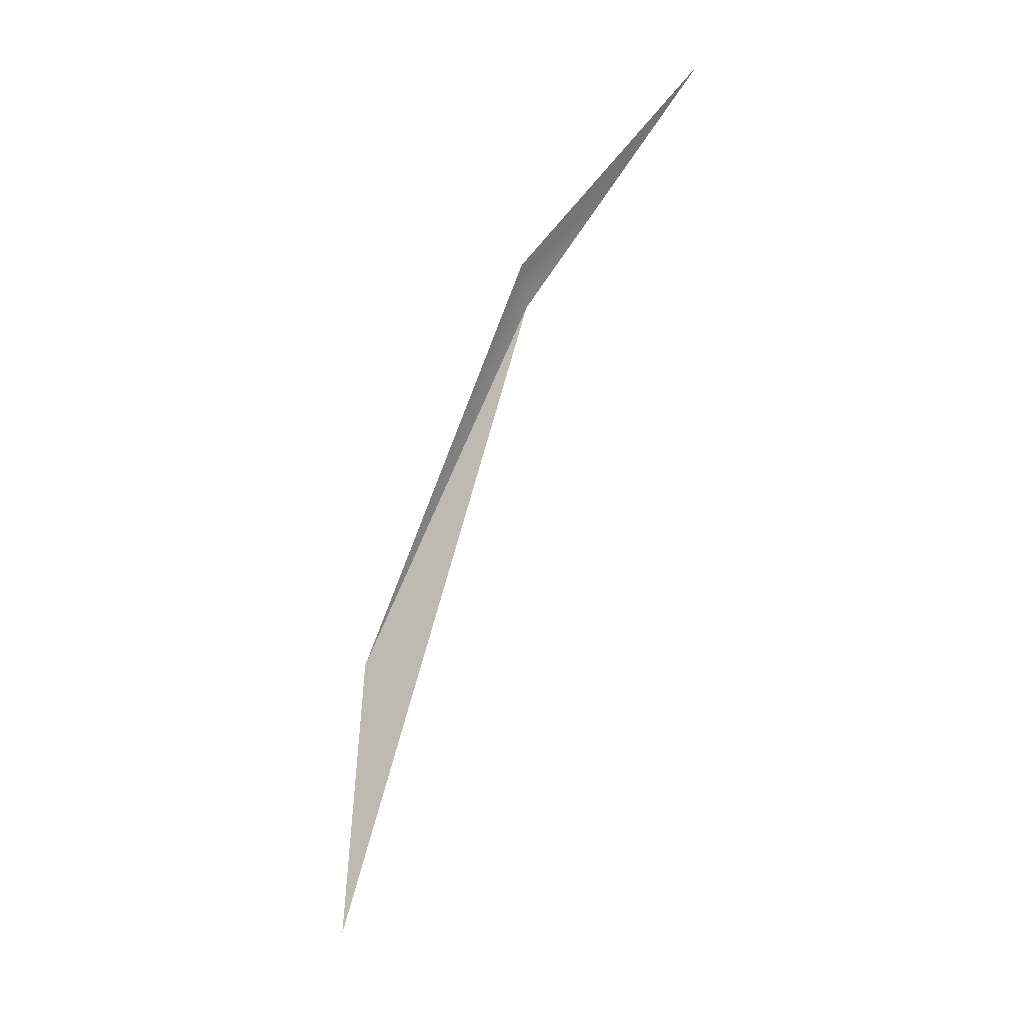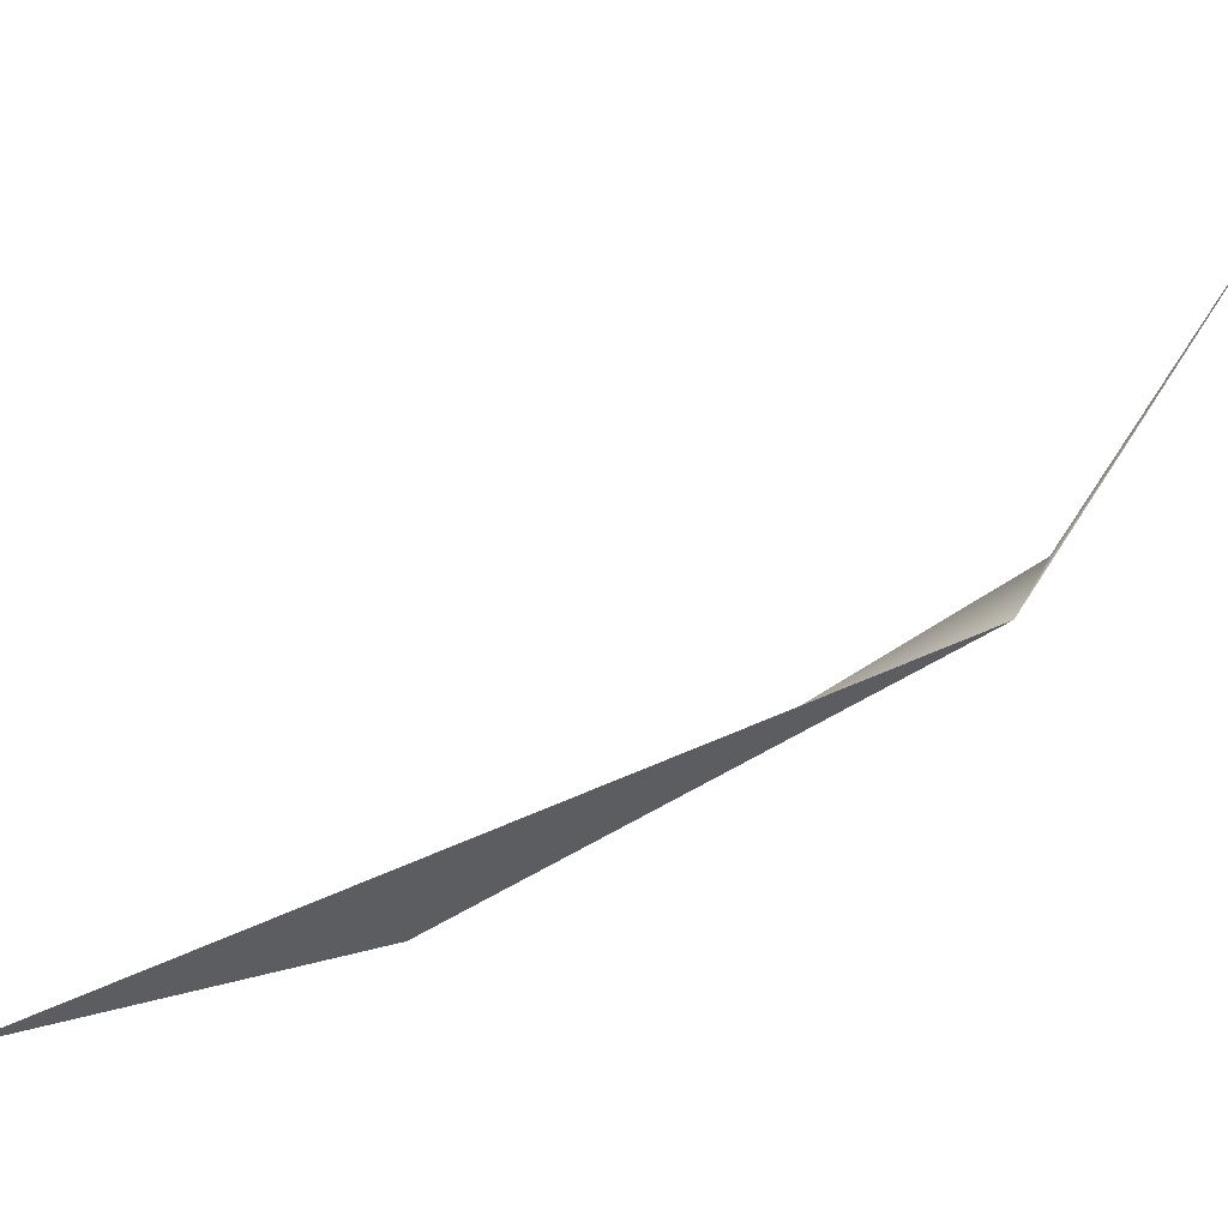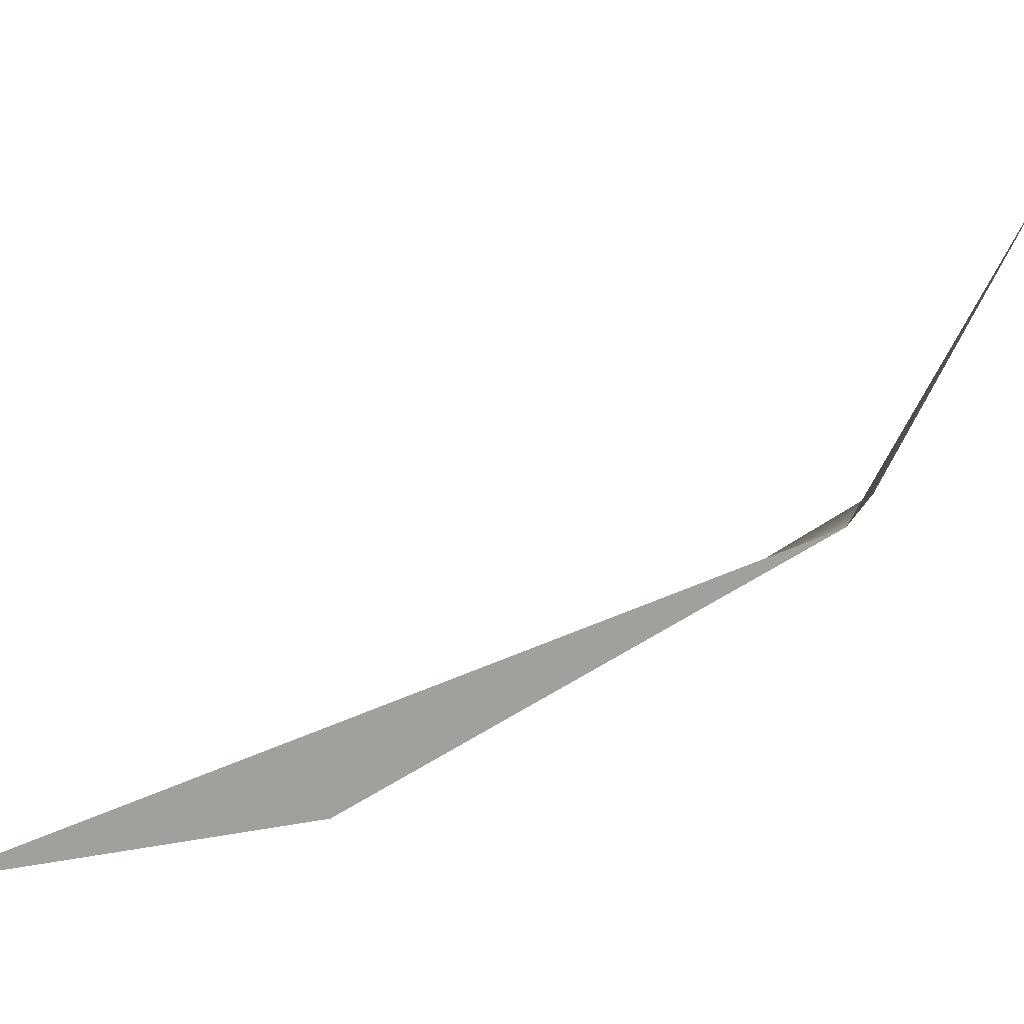
<metadata>
{"format":"obj","ext":"obj","renderer":"f3d","projection":"perspective","resolution":1024,"background":"white","views":[{"elev":-17.9,"azim":-39.1,"up":"+Y"},{"elev":19.8,"azim":79.7,"up":"+Z"},{"elev":-6.4,"azim":79.8,"up":"+Z"}]}
</metadata>
<code>
o Grass_20.027
v 0.01277 0.001079 -0.009262
v -9.6e-05 0.406 0.05304
v 0.08022 0.9345 0.3547
v 0.03676 0.9788 0.3959
v 0.07533 1.174 0.7456
v 0.01277 0.001079 -0.009262
v 0.08022 0.9345 0.3547
v -9.6e-05 0.406 0.05304
v 0.03676 0.9788 0.3959
v 0.07533 1.174 0.7456
f 4 3 5
f 3 4 2
f 7 9 10
f 9 7 8
f 1 3 2
f 8 7 6

</code>
